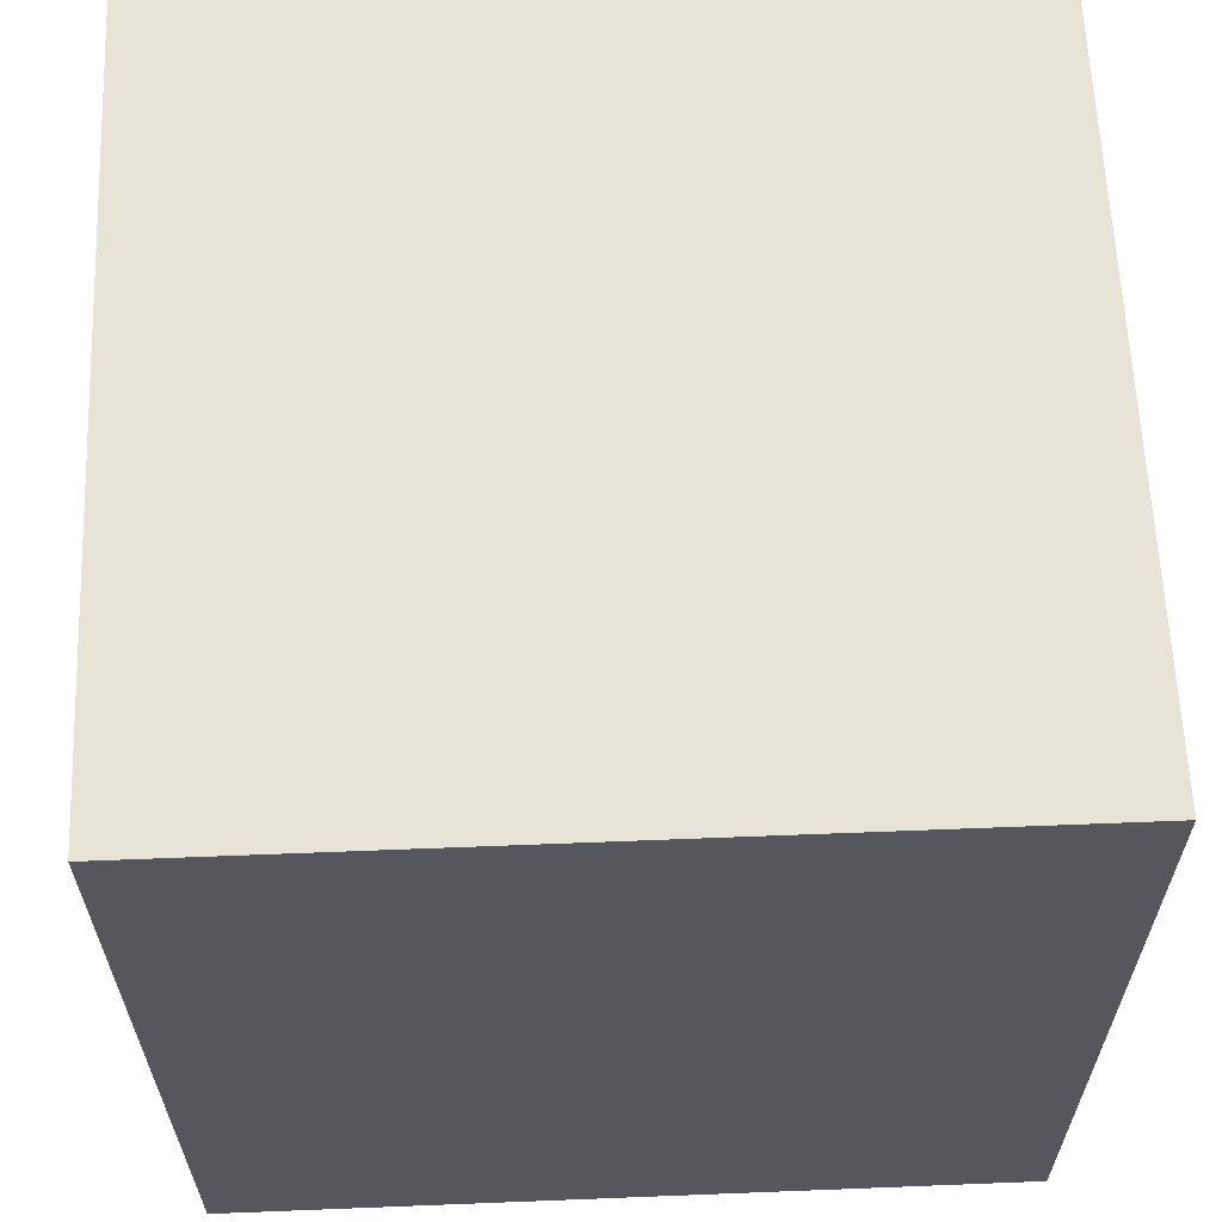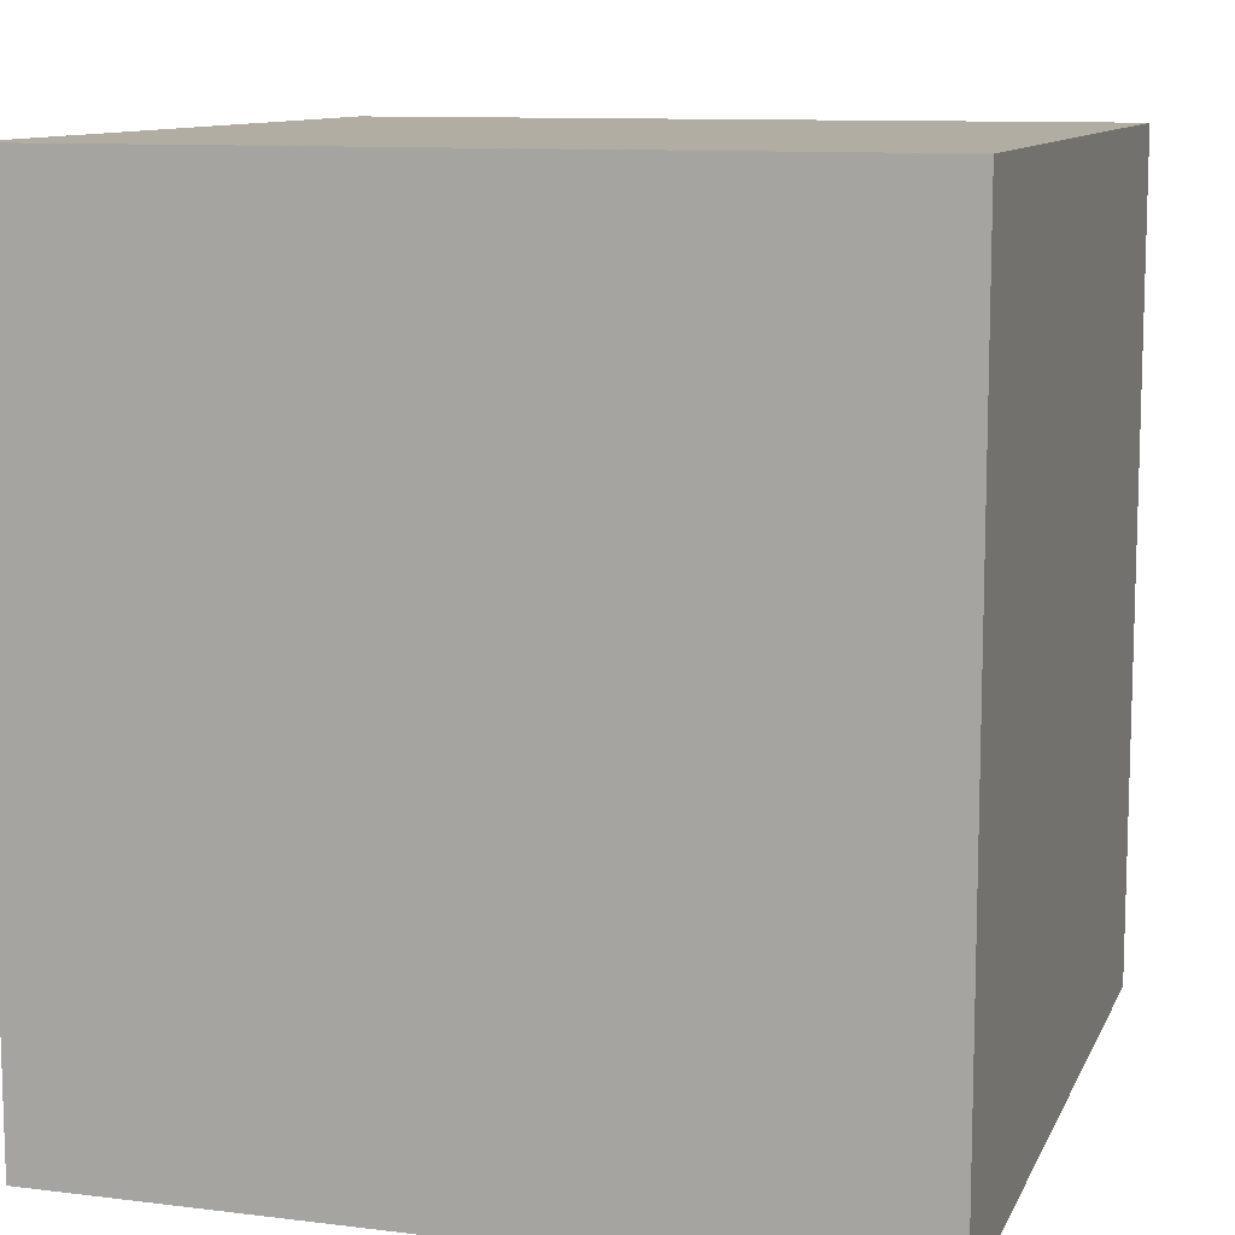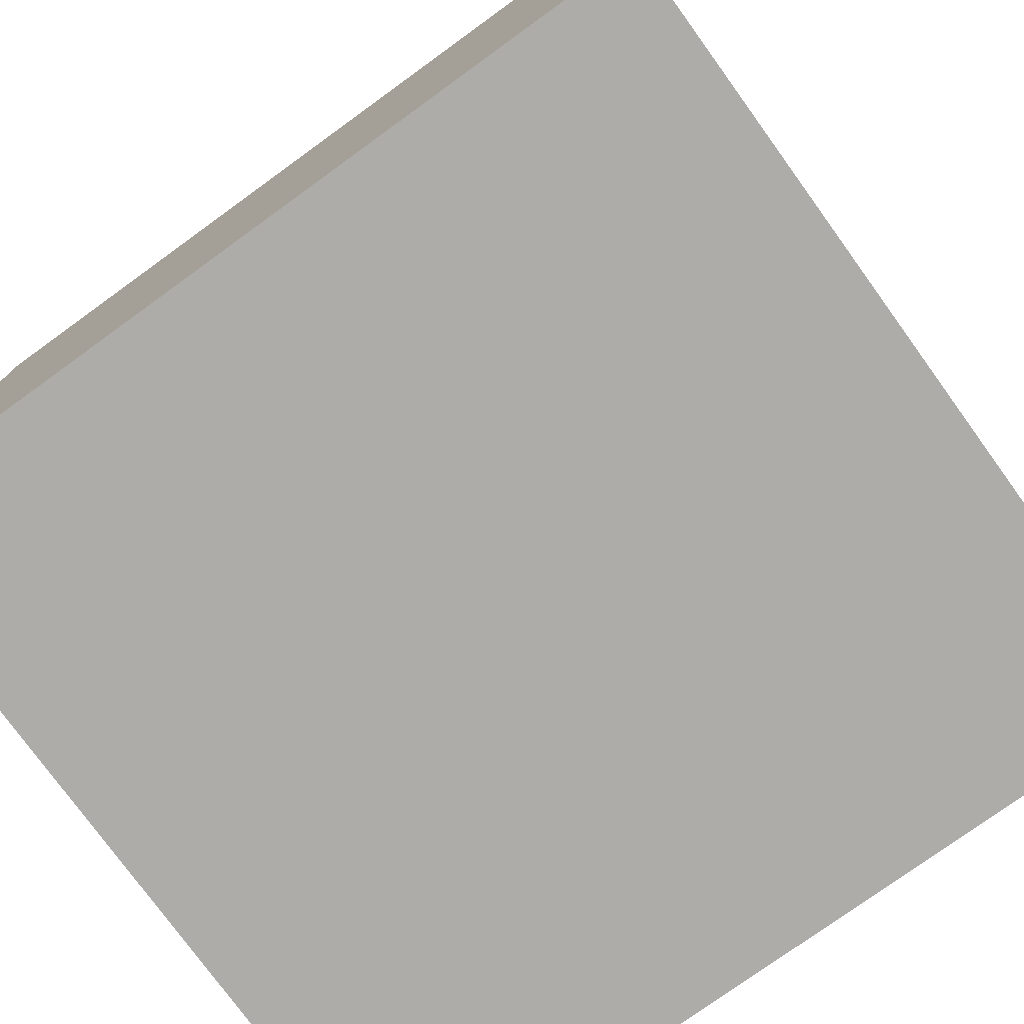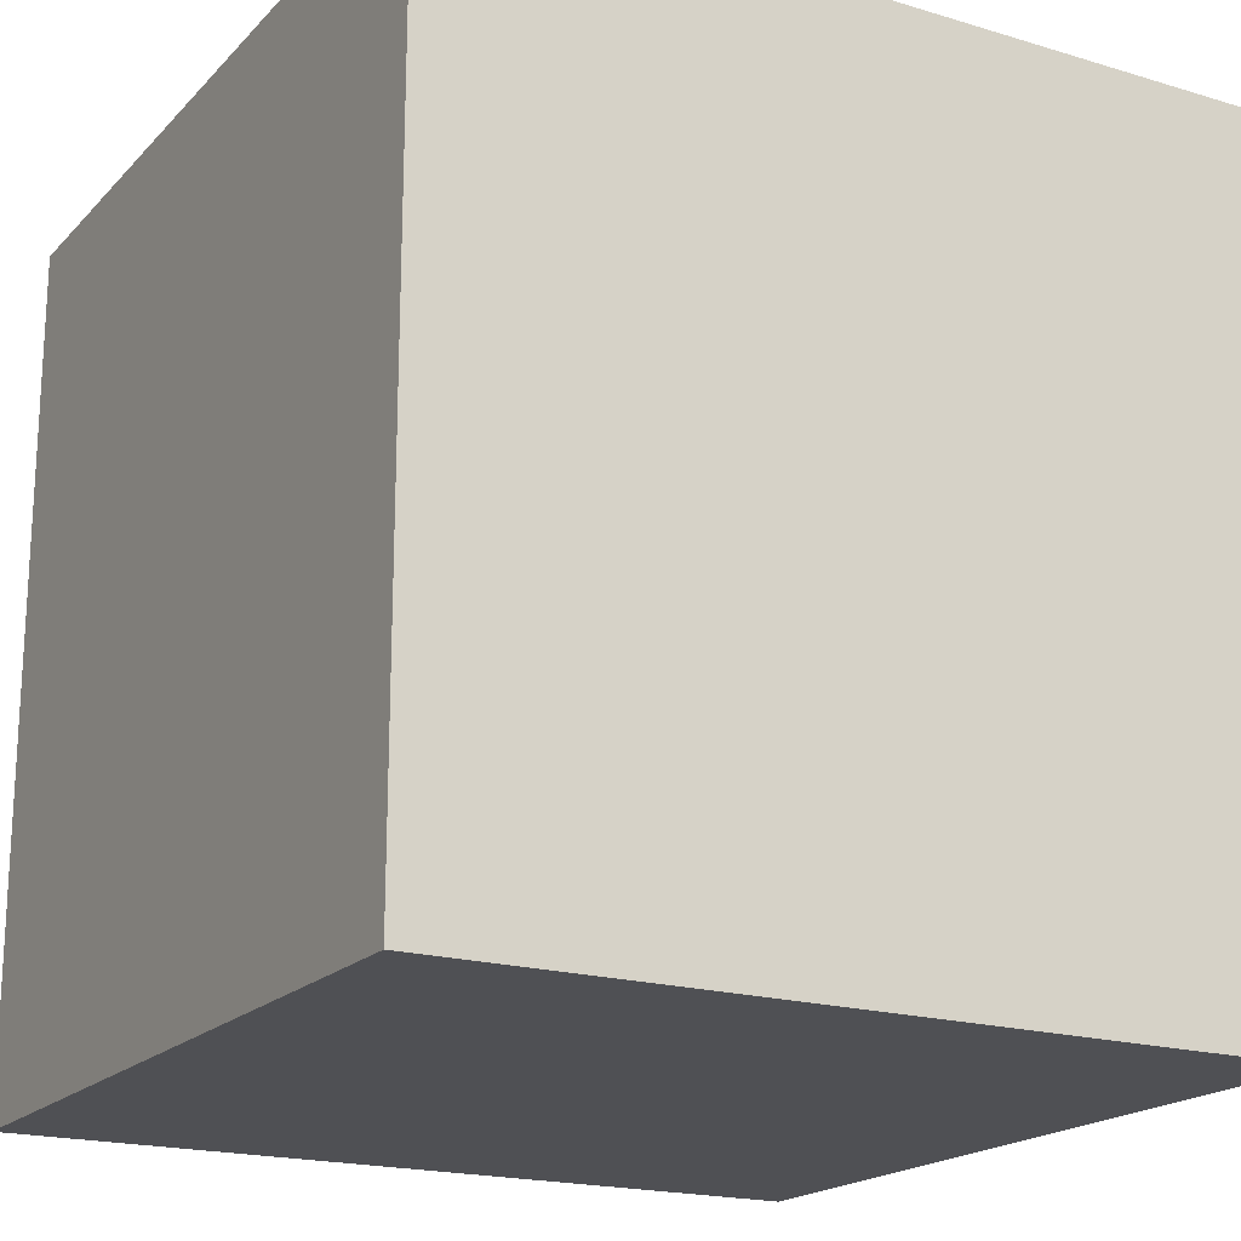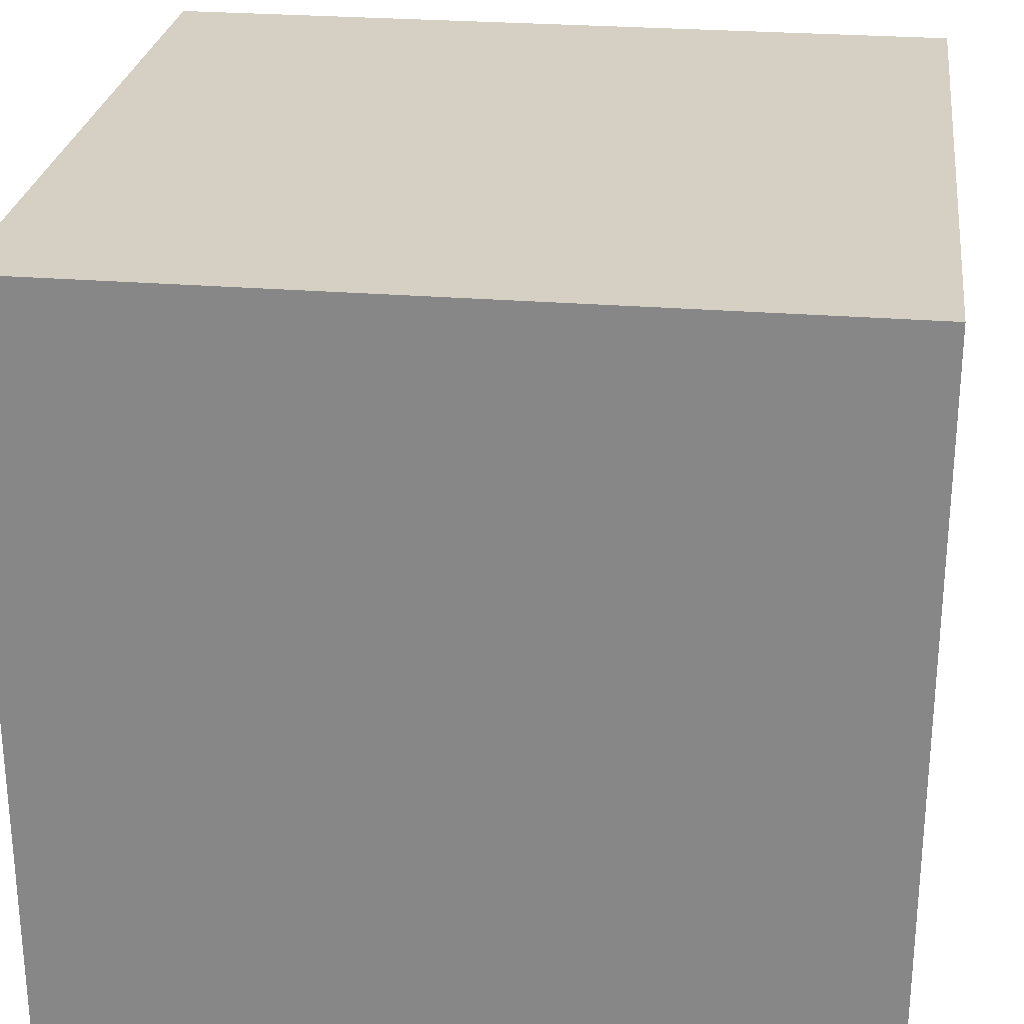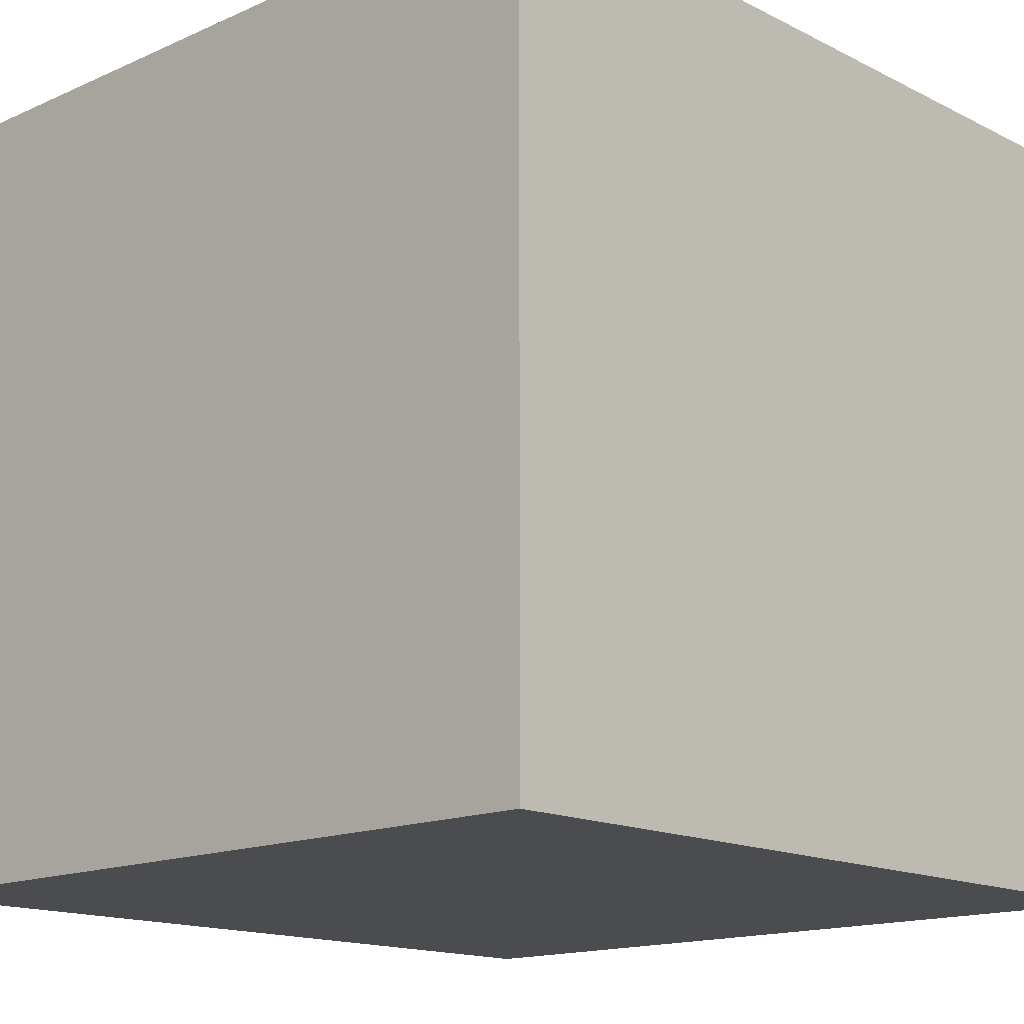
<metadata>
{"format":"obj","ext":"obj","renderer":"f3d","projection":"perspective","resolution":1024,"background":"white","views":[{"elev":62.2,"azim":-92.3,"up":"+Z"},{"elev":10.6,"azim":107.1,"up":"+Z"},{"elev":-76.9,"azim":-54.1,"up":"+Y"},{"elev":-19.2,"azim":-29.5,"up":"+Z"},{"elev":26.4,"azim":97.3,"up":"+Y"},{"elev":-15.2,"azim":43.3,"up":"+Y"}]}
</metadata>
<code>
o cuboid-01
v -49.5 -3.5 -24.5
v -49.5 -3.5 28.5
v -49.5 46.5 -24.5
v -49.5 46.5 28.5
v 1.5 -3.5 -24.5
v 1.5 -3.5 28.5
v 1.5 46.5 -24.5
v 1.5 46.5 28.5
f 1 2 4 3
f 6 5 7 8
f 1 2 6 5
f 3 4 8 7
f 1 3 7 5
f 2 4 8 6

</code>
